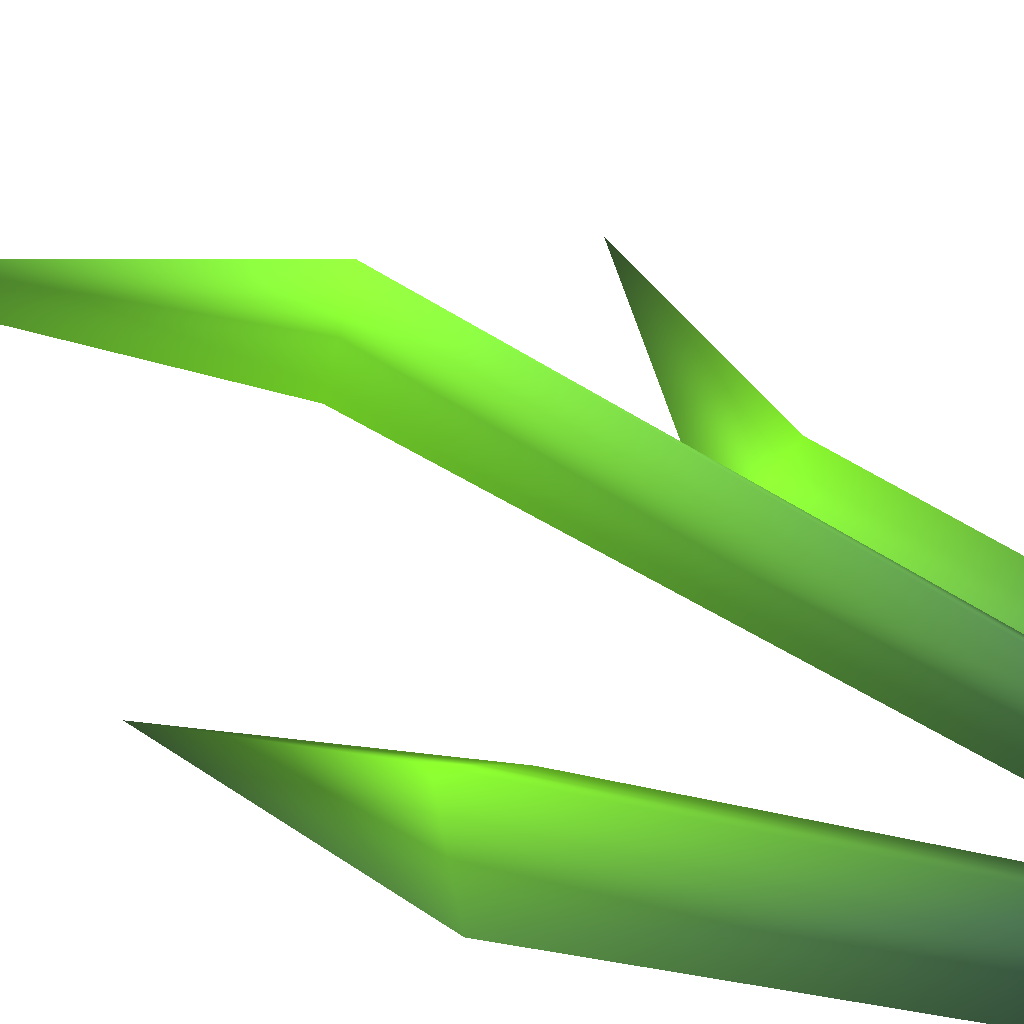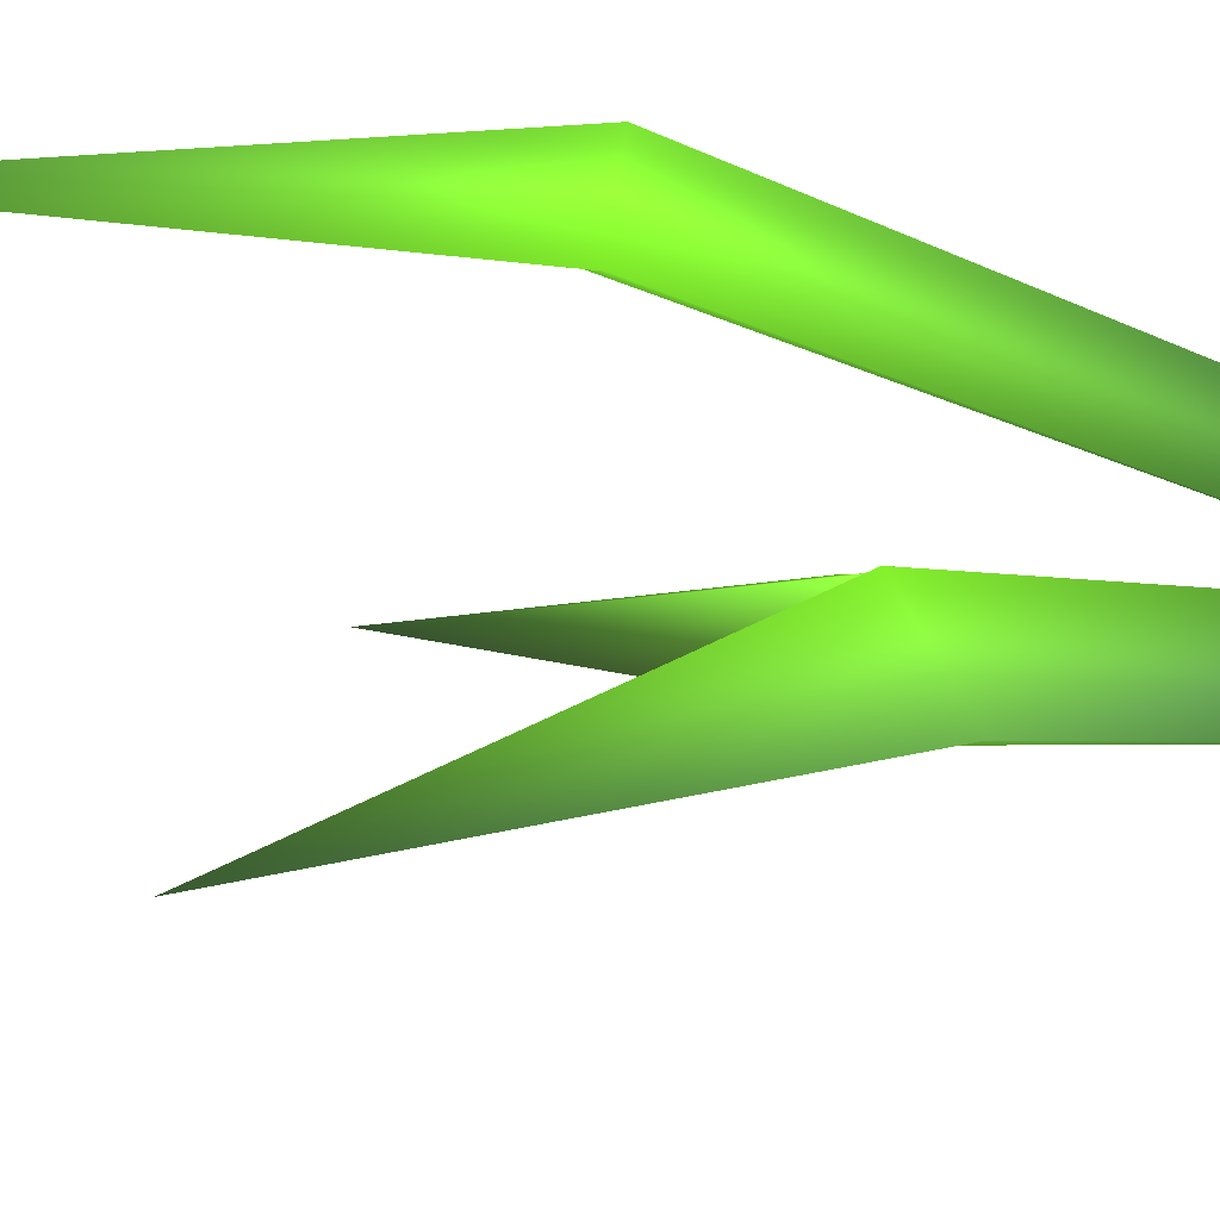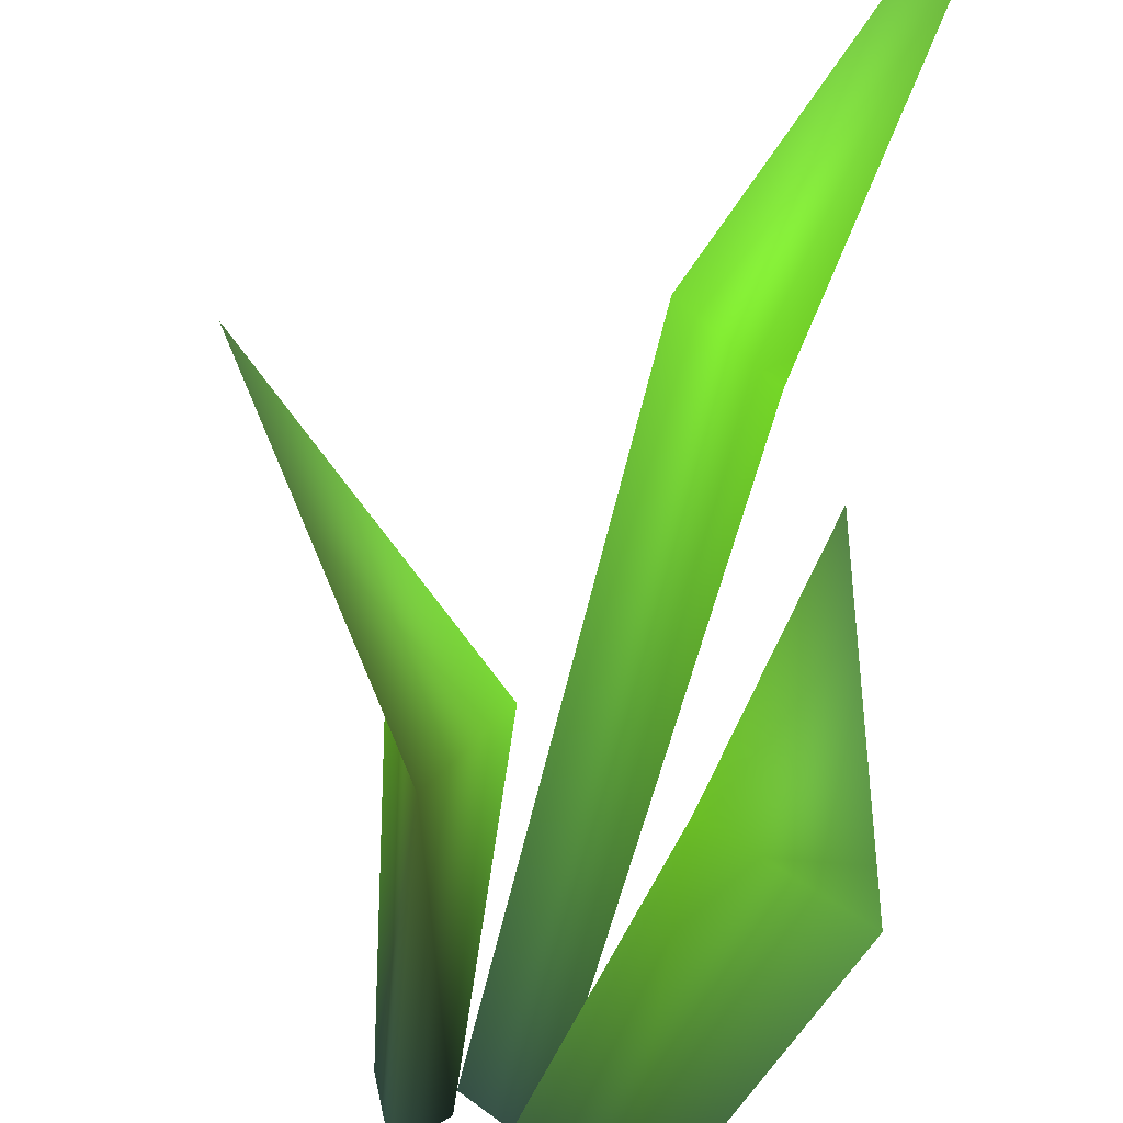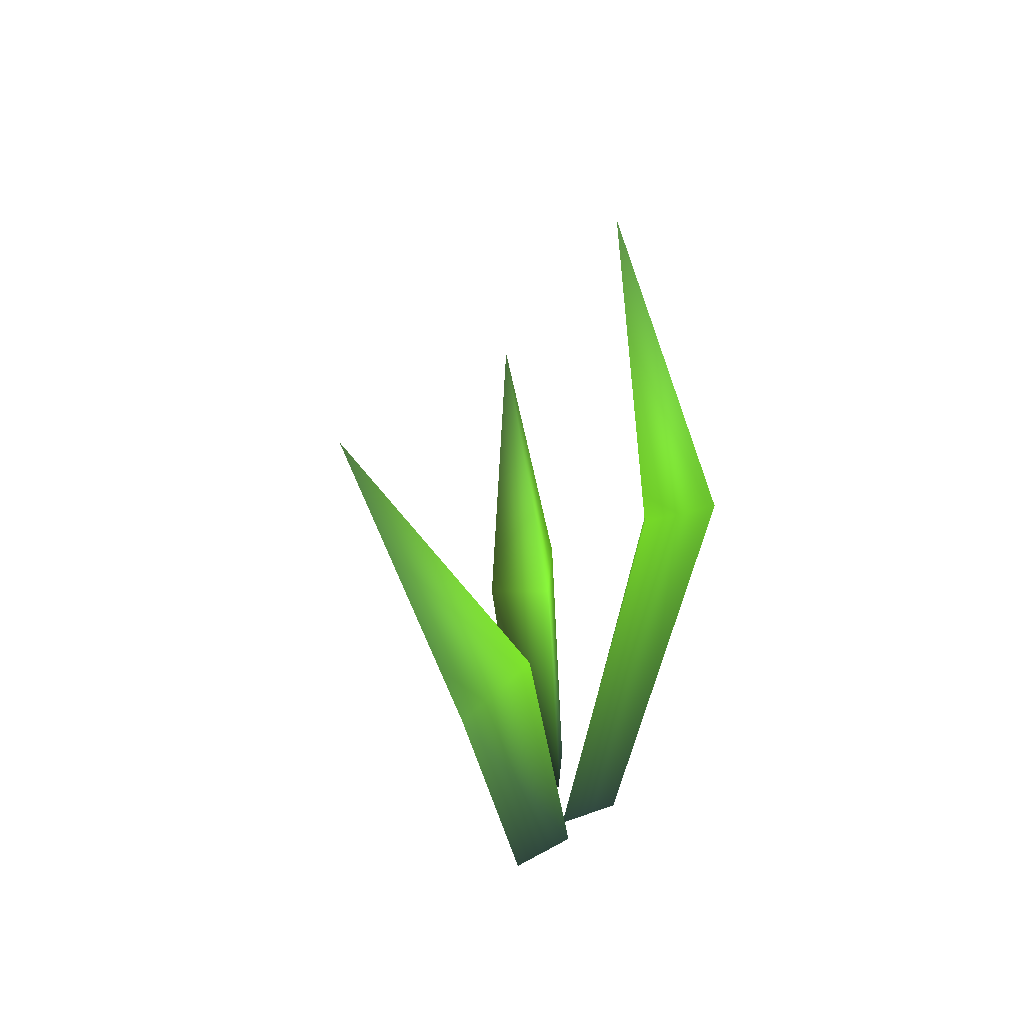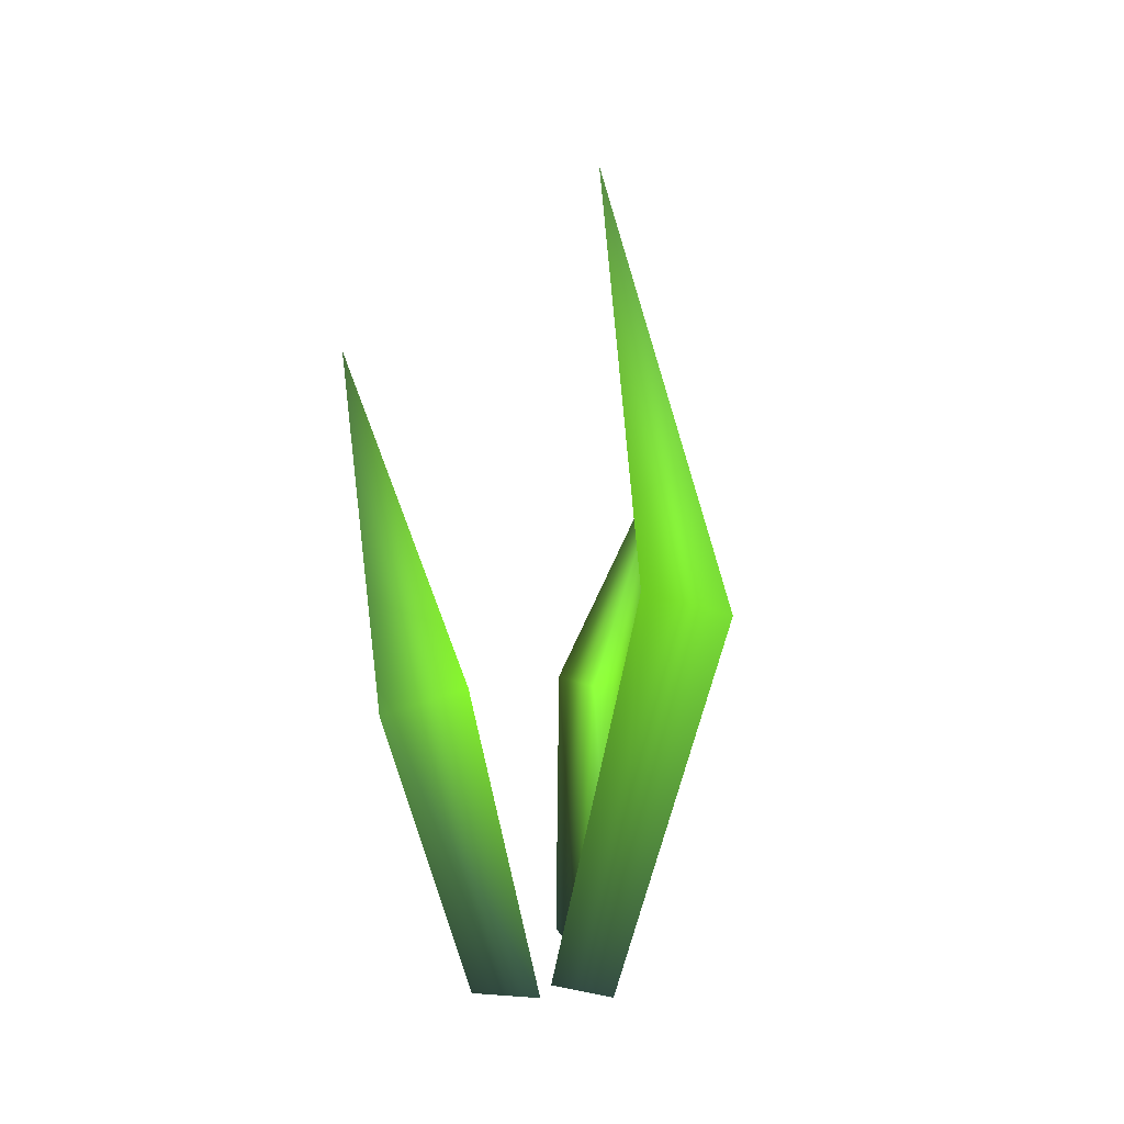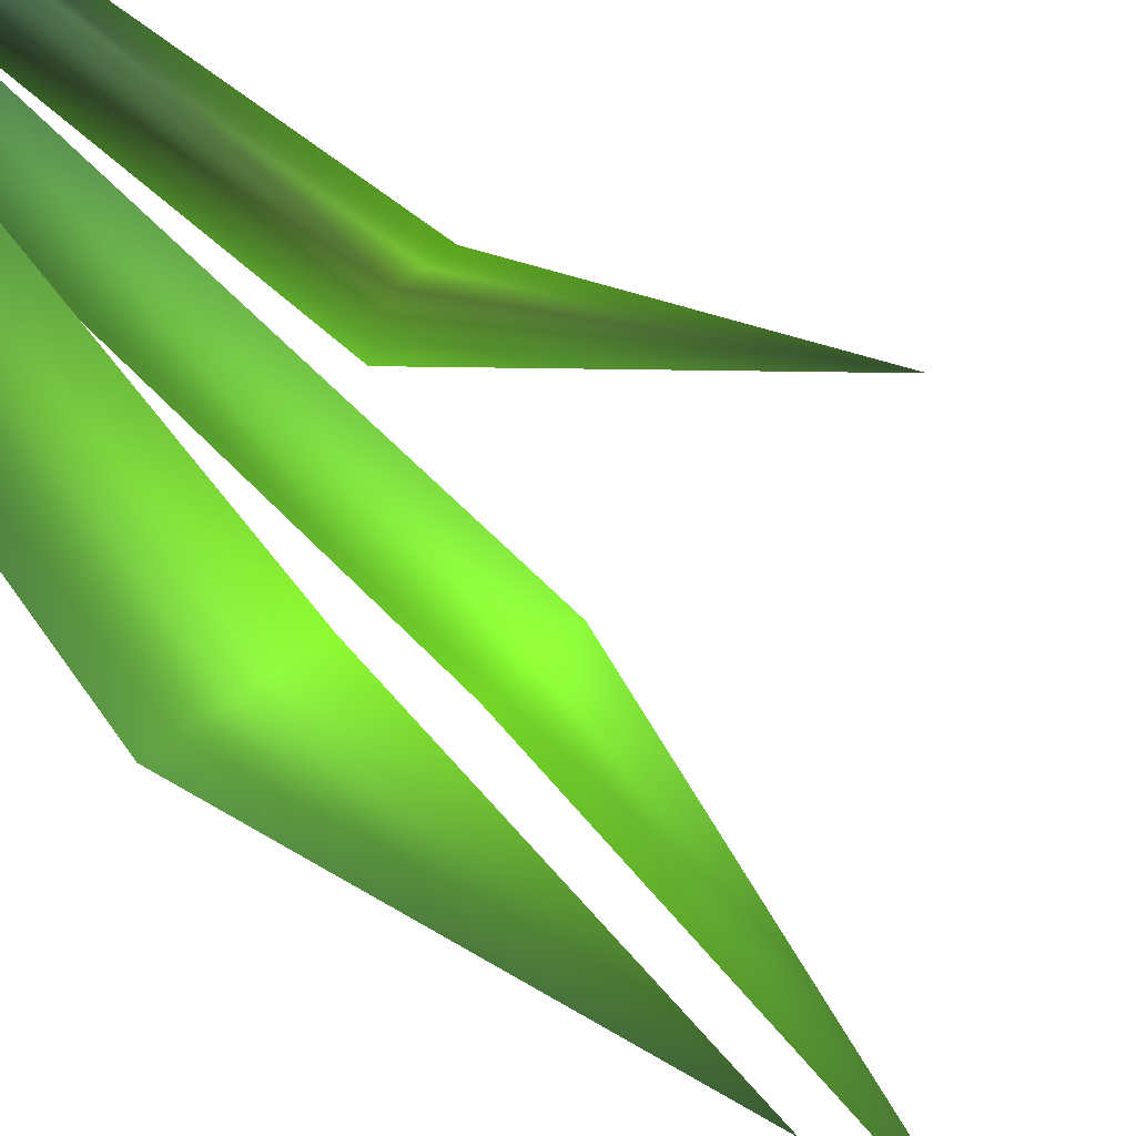
<metadata>
{"format":"obj","ext":"obj","renderer":"f3d","projection":"perspective","resolution":1024,"background":"white","views":[{"elev":35.1,"azim":-58.4,"up":"+Z"},{"elev":-24.8,"azim":-114.2,"up":"+Z"},{"elev":-48.8,"azim":164.3,"up":"+Z"},{"elev":46.9,"azim":-109.6,"up":"+Y"},{"elev":31.3,"azim":-71.8,"up":"+Y"},{"elev":-73.7,"azim":41.1,"up":"+Z"}]}
</metadata>
<code>
o SM_Grass0
v -0.007319 -0.002401 -0.1325 0.153 0.2275 0.2
v -0.1568 -0.002401 -0.1955 0.1373 0.2 0.1725
v -0.1275 -0.002401 -0.06127 0.1373 0.2078 0.1804
v 0.02591 1.28 -0.4763 0.1725 0.2627 0.153
v -0.1716 0.7484 -0.178 0.3137 0.5764 0.1059
v -0.2154 0.6816 -0.3349 0.2745 0.4471 0.2
v -0.02126 0.7192 -0.2708 0.3216 0.5725 0.1137
v 0.1096 -0.01243 0.01263 0.1569 0.2314 0.2039
v 0.08747 -0.01243 -0.09955 0.149 0.2196 0.1922
v 0.02058 -0.01243 -0.02952 0.0784 0.1216 0.102
v 0.4963 0.9491 0.009198 0.1725 0.2588 0.153
v 0.1151 0.5947 -0.03117 0.3294 0.5921 0.1451
v 0.1996 0.5414 -0.1299 0.2039 0.2823 0.1176
v 0.2434 0.5714 0.02724 0.3019 0.553 0.102
v -0.07526 -0.01243 -0.05605 0.1333 0.1961 0.1725
v -0.07039 -0.01243 0.07325 0.149 0.2157 0.1922
v 0.01679 -0.01243 0.006827 0.1569 0.2314 0.2039
v -0.04215 1.705 0.01773 0.1922 0.298 0.1608
v 0.06248 0.9624 0.1836 0.3372 0.6 0.149
v -0.03624 0.9091 0.2682 0.3216 0.5882 0.1412
v -0.05532 0.9391 0.1062 0.3333 0.6118 0.1098
f 3 7 5
f 6 5 4
f 7 6 4
f 5 7 4
f 2 7 1
f 3 6 2
f 8 12 10
f 13 12 11
f 14 13 11
f 12 14 11
f 8 13 14
f 10 13 9
f 17 21 19
f 20 19 18
f 21 20 18
f 19 21 18
f 16 21 15
f 17 20 16
f 3 1 7
f 2 6 7
f 3 5 6
f 8 14 12
f 8 9 13
f 10 12 13
f 17 15 21
f 16 20 21
f 17 19 20

</code>
